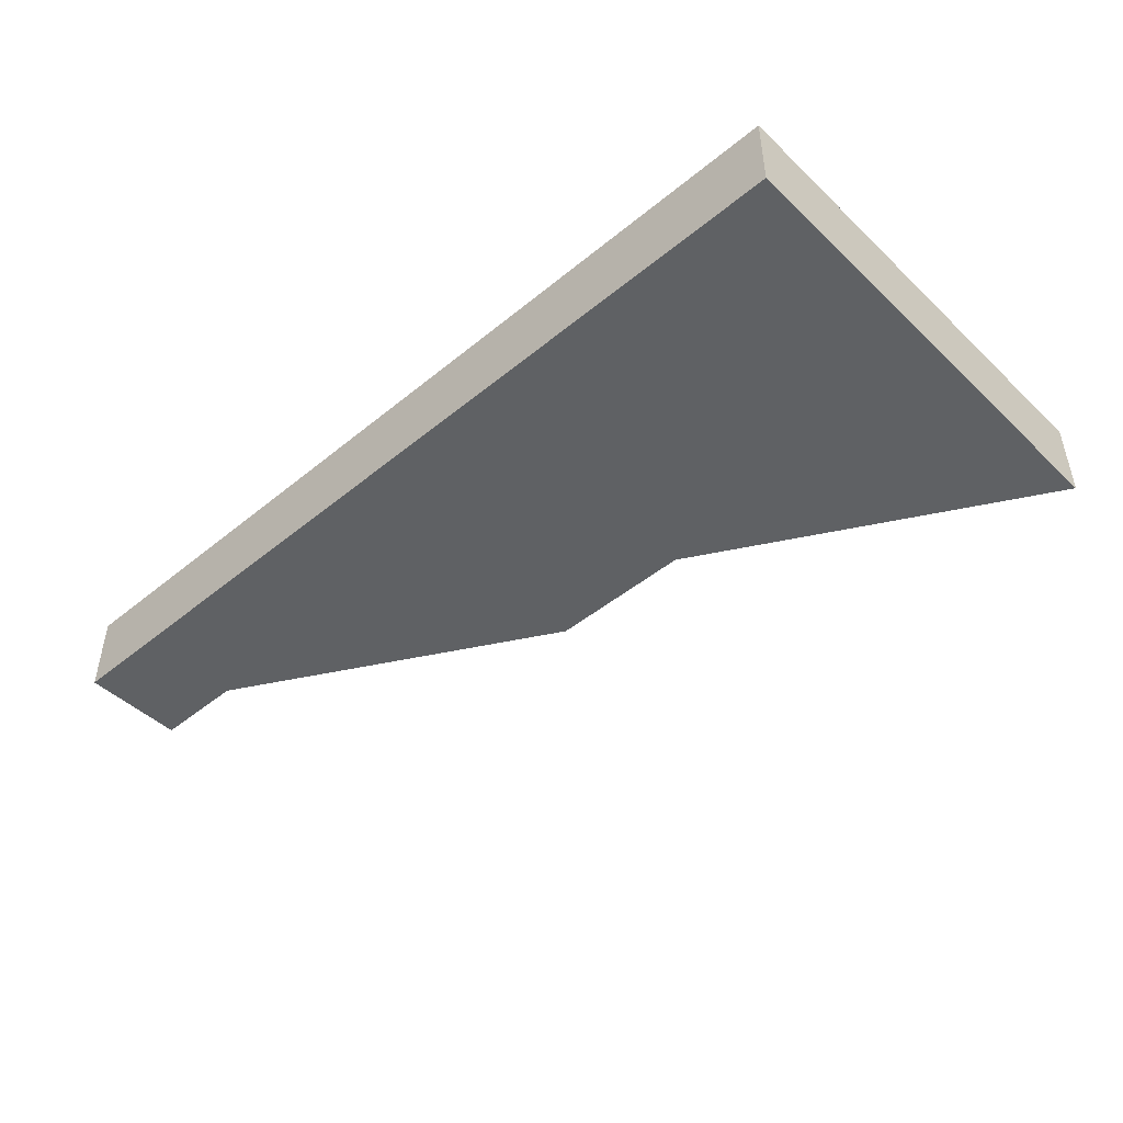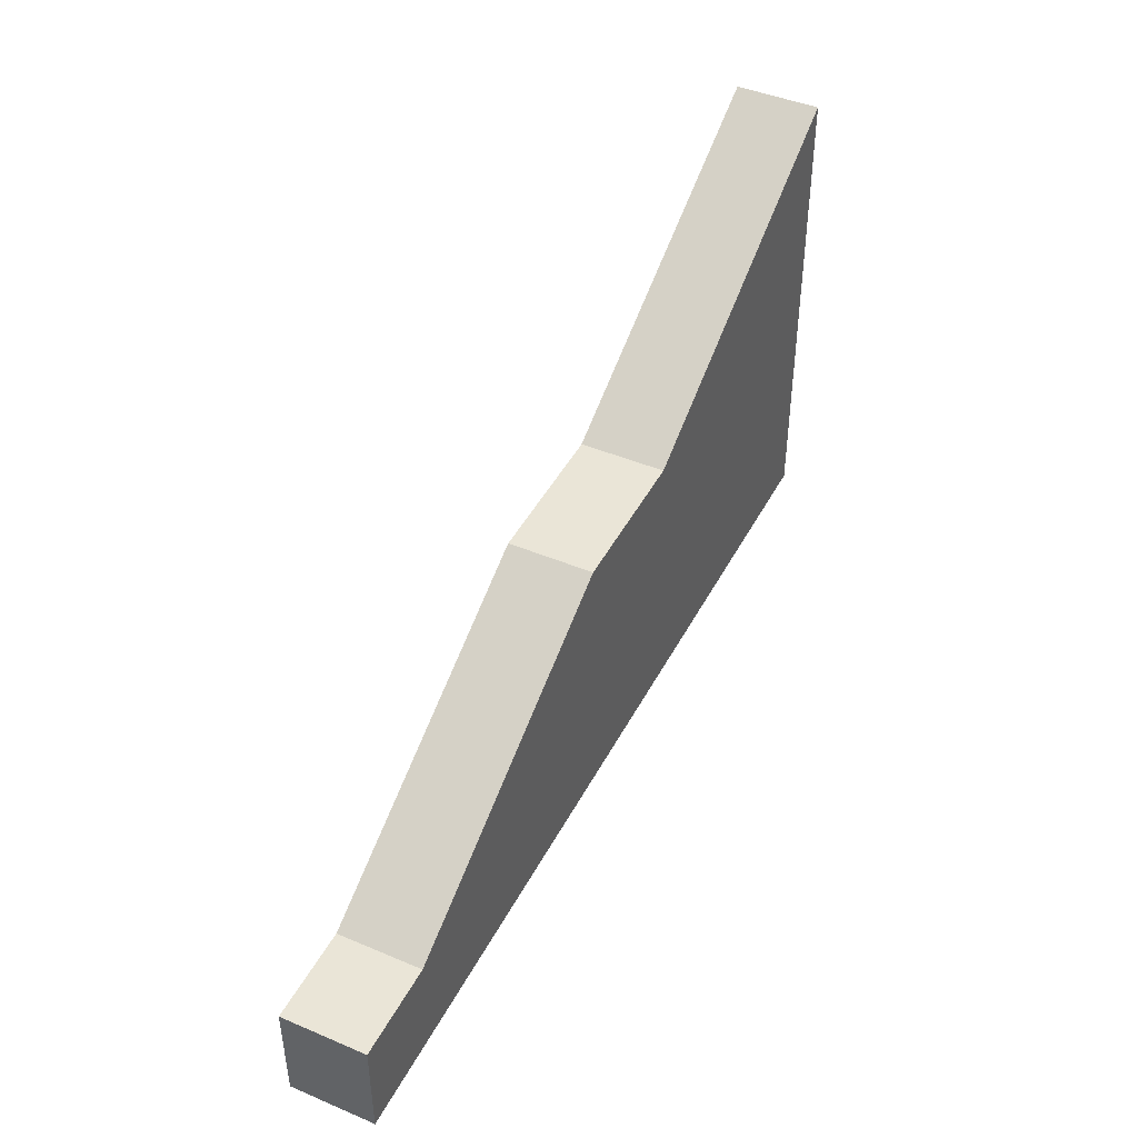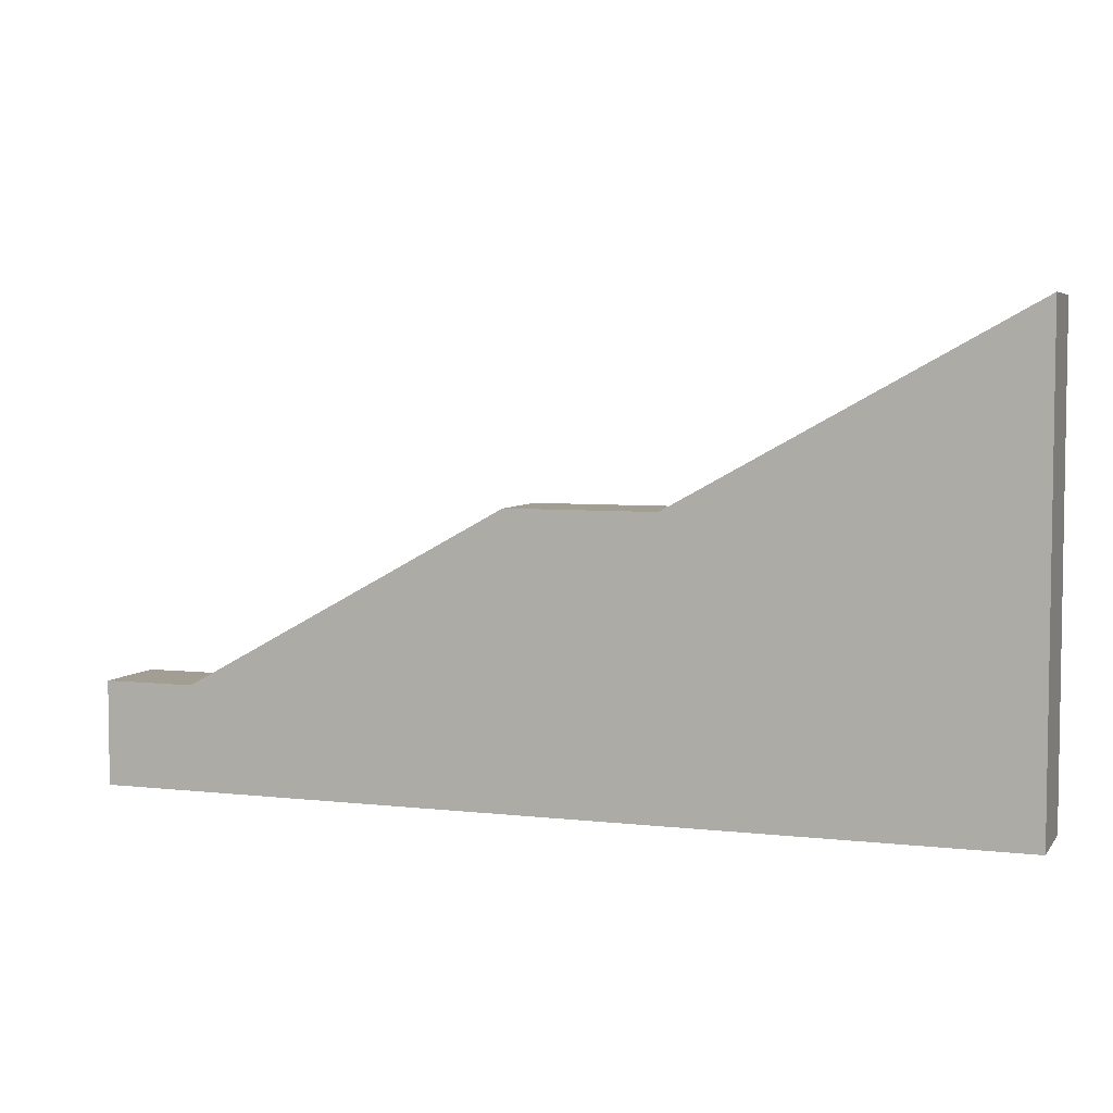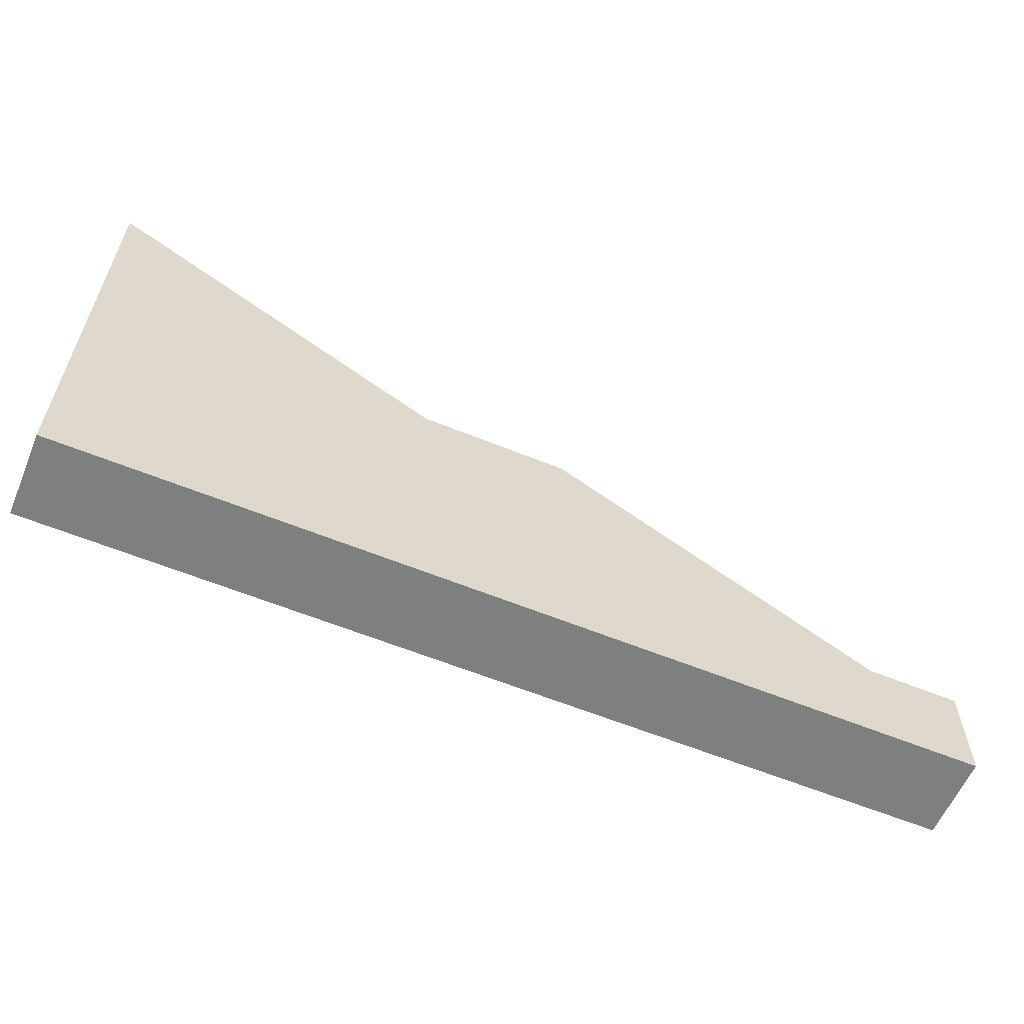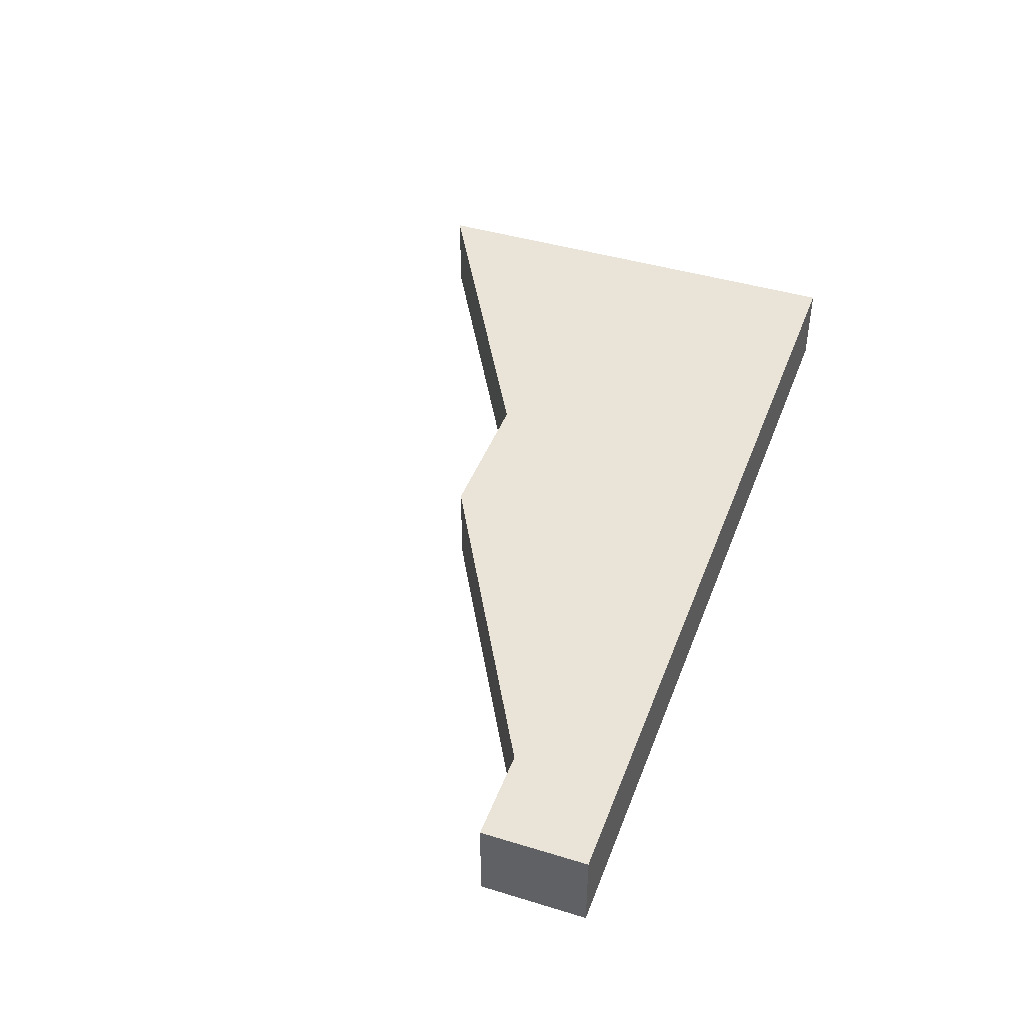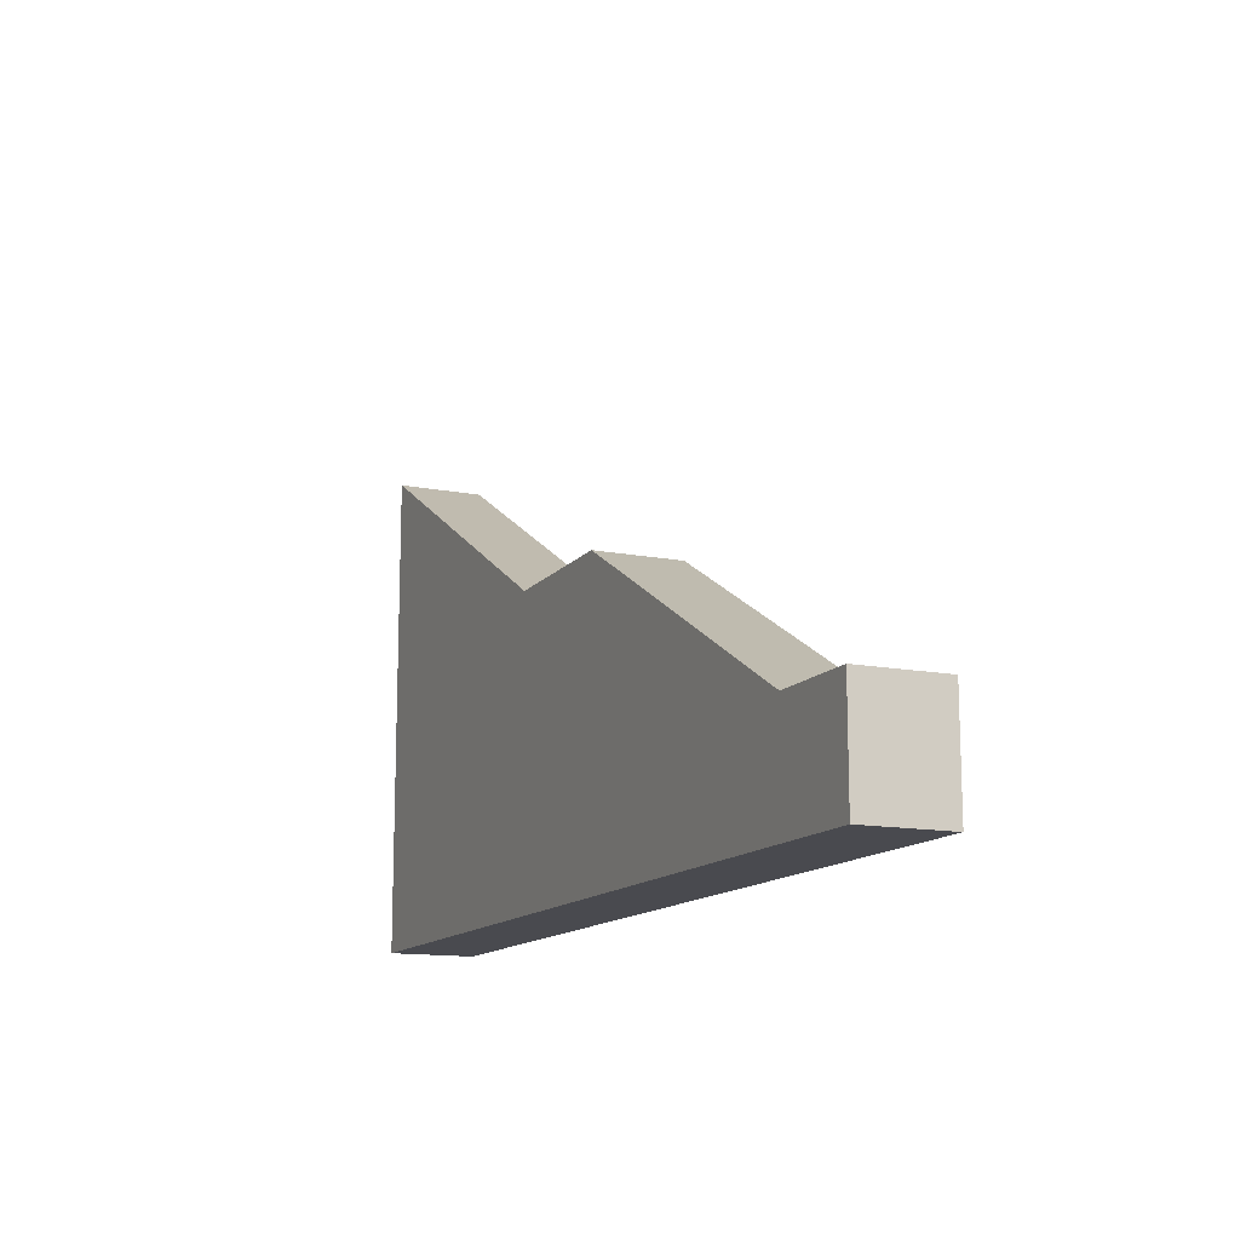
<metadata>
{"format":"obj","ext":"obj","renderer":"f3d","projection":"perspective","resolution":1024,"background":"white","views":[{"elev":-46.4,"azim":43.0,"up":"+Z"},{"elev":44.4,"azim":-63.8,"up":"+Y"},{"elev":5.0,"azim":19.9,"up":"+Y"},{"elev":-59.6,"azim":157.2,"up":"+Y"},{"elev":43.1,"azim":-70.2,"up":"+Z"},{"elev":-13.5,"azim":-113.8,"up":"+Y"}]}
</metadata>
<code>
o Cube.5711_0244
v 1.44 0.03 -1.847
v 1.44 0.03 -1.819
v 1.44 -0.123 -1.847
v 1.44 -0.123 -1.819
v 1.329 -0.0315 -1.847
v 1.329 -0.0315 -1.819
v 1.329 -0.123 -1.847
v 1.329 -0.123 -1.819
v 1.281 -0.0315 -1.847
v 1.281 -0.0315 -1.819
v 1.281 -0.123 -1.847
v 1.281 -0.123 -1.819
v 1.176 -0.0894 -1.847
v 1.176 -0.123 -1.847
v 1.176 -0.123 -1.819
v 1.176 -0.0894 -1.819
v 1.146 -0.0894 -1.847
v 1.146 -0.123 -1.847
v 1.146 -0.123 -1.819
v 1.146 -0.0894 -1.819
f 2 3 1
f 10 8 6
f 6 4 2
f 5 2 1
f 3 5 1
f 8 3 4
f 13 11 14
f 9 6 5
f 11 5 7
f 12 7 8
f 12 14 11
f 12 16 15
f 9 16 10
f 16 19 15
f 18 20 17
f 14 17 13
f 15 18 14
f 13 20 16
f 2 4 3
f 10 12 8
f 6 8 4
f 5 6 2
f 3 7 5
f 8 7 3
f 13 9 11
f 9 10 6
f 11 9 5
f 12 11 7
f 12 15 14
f 12 10 16
f 9 13 16
f 16 20 19
f 18 19 20
f 14 18 17
f 15 19 18
f 13 17 20

</code>
